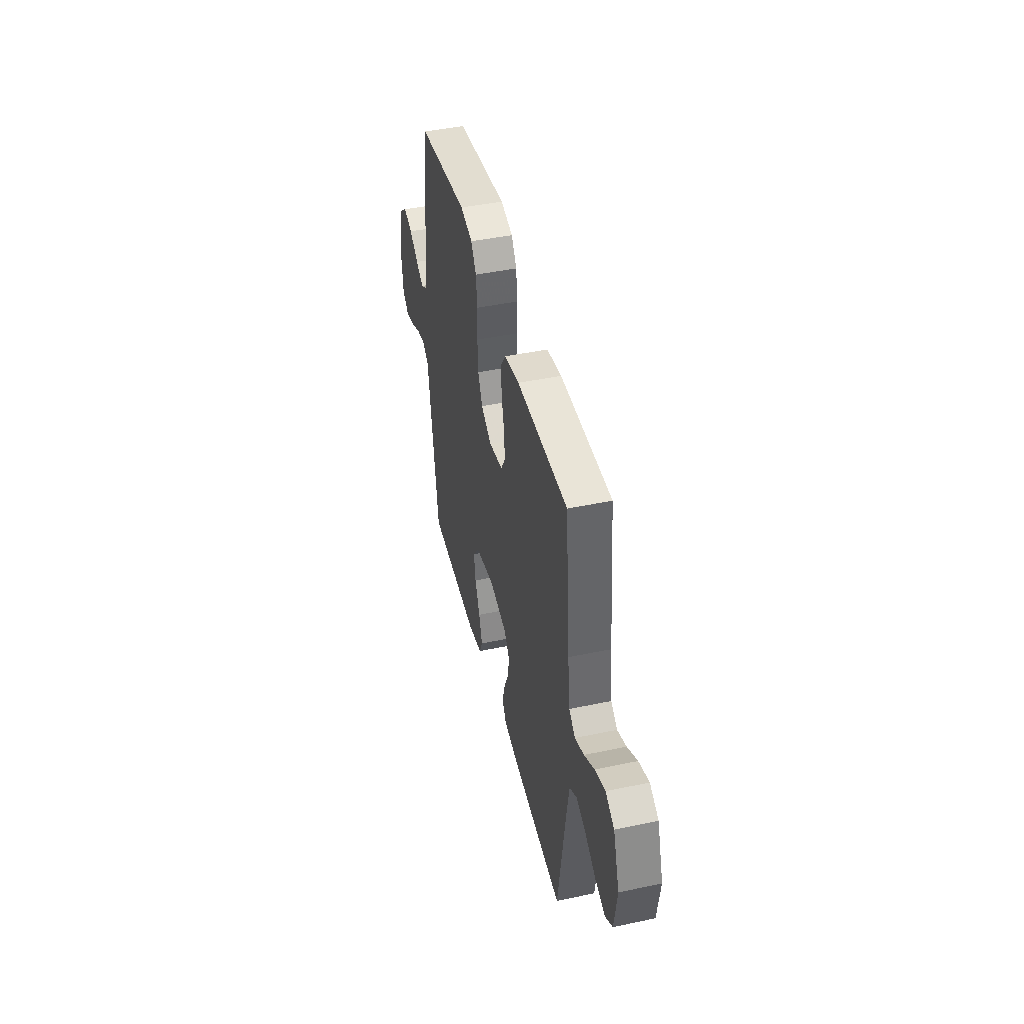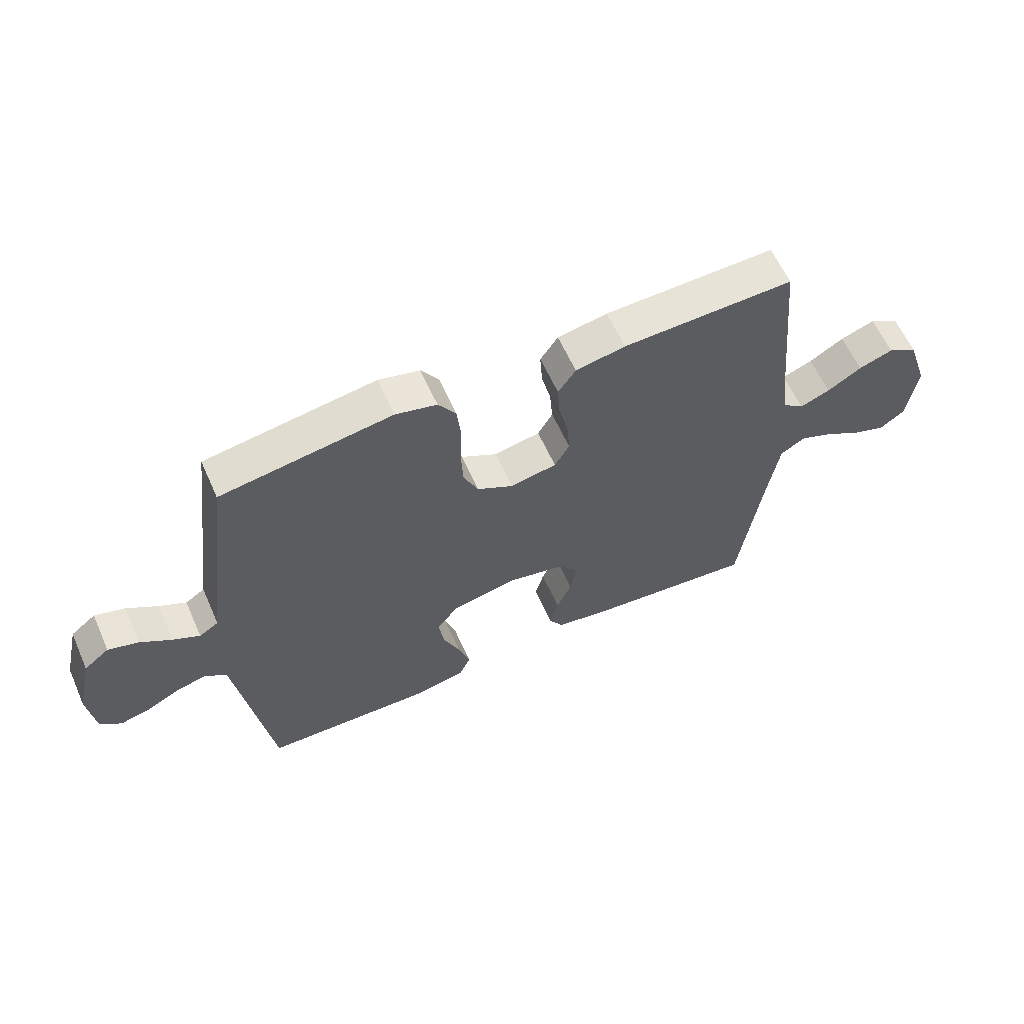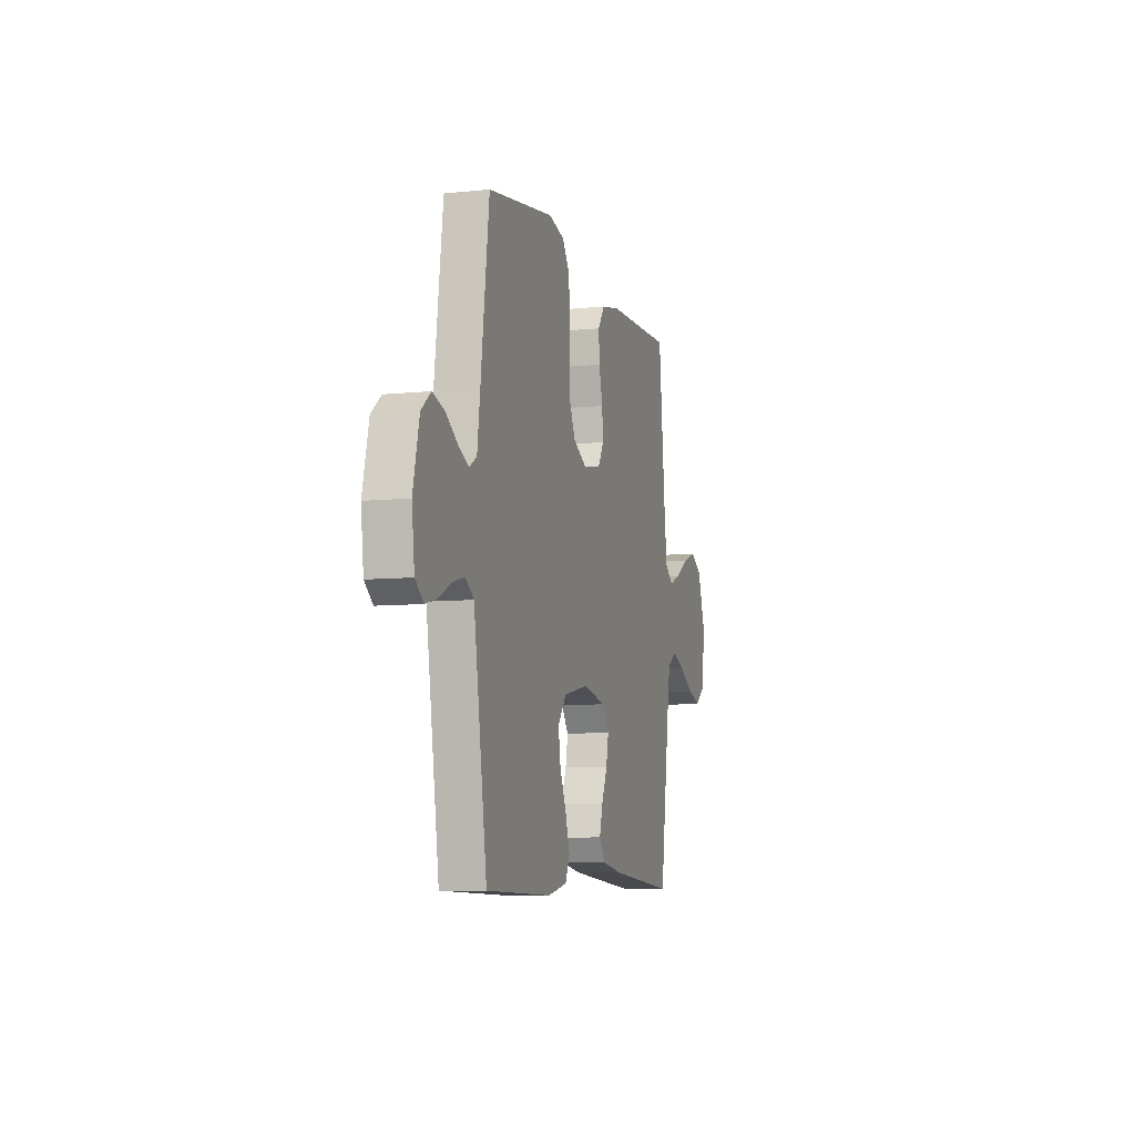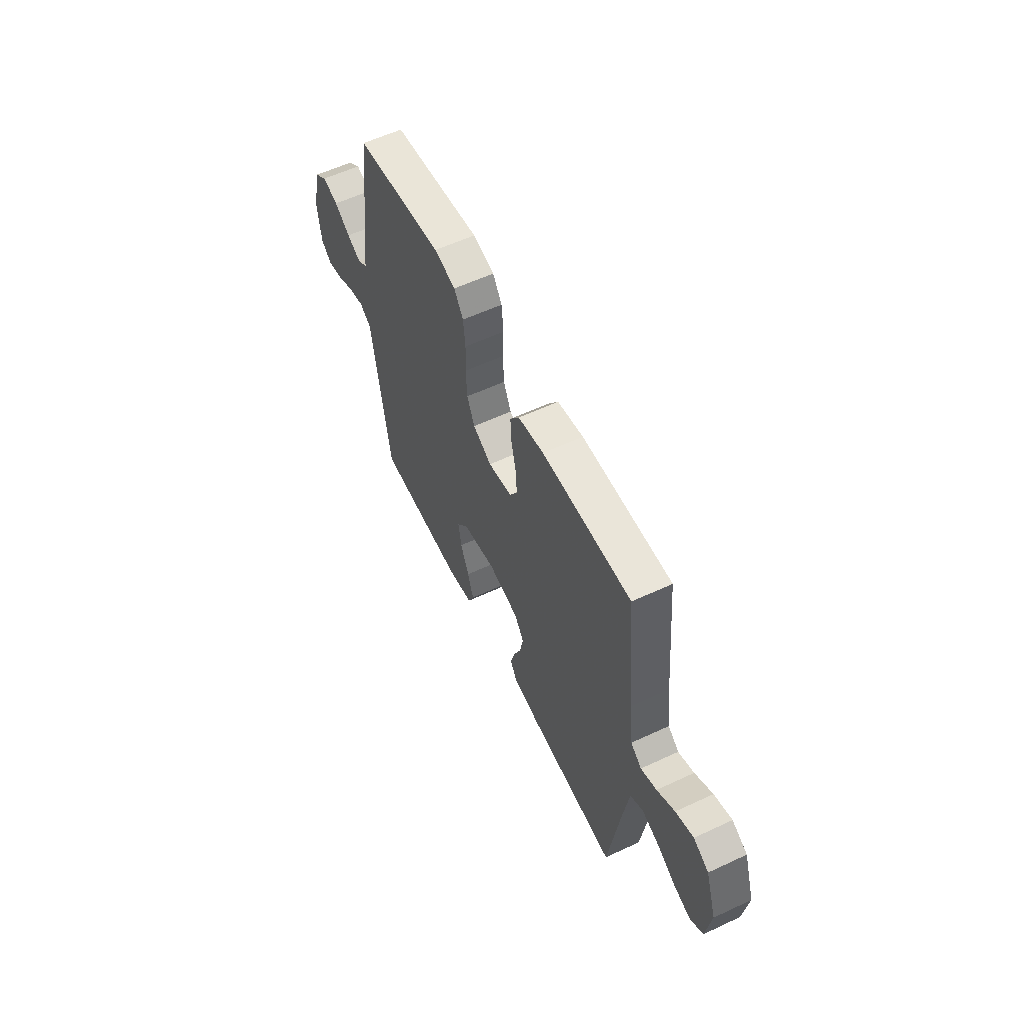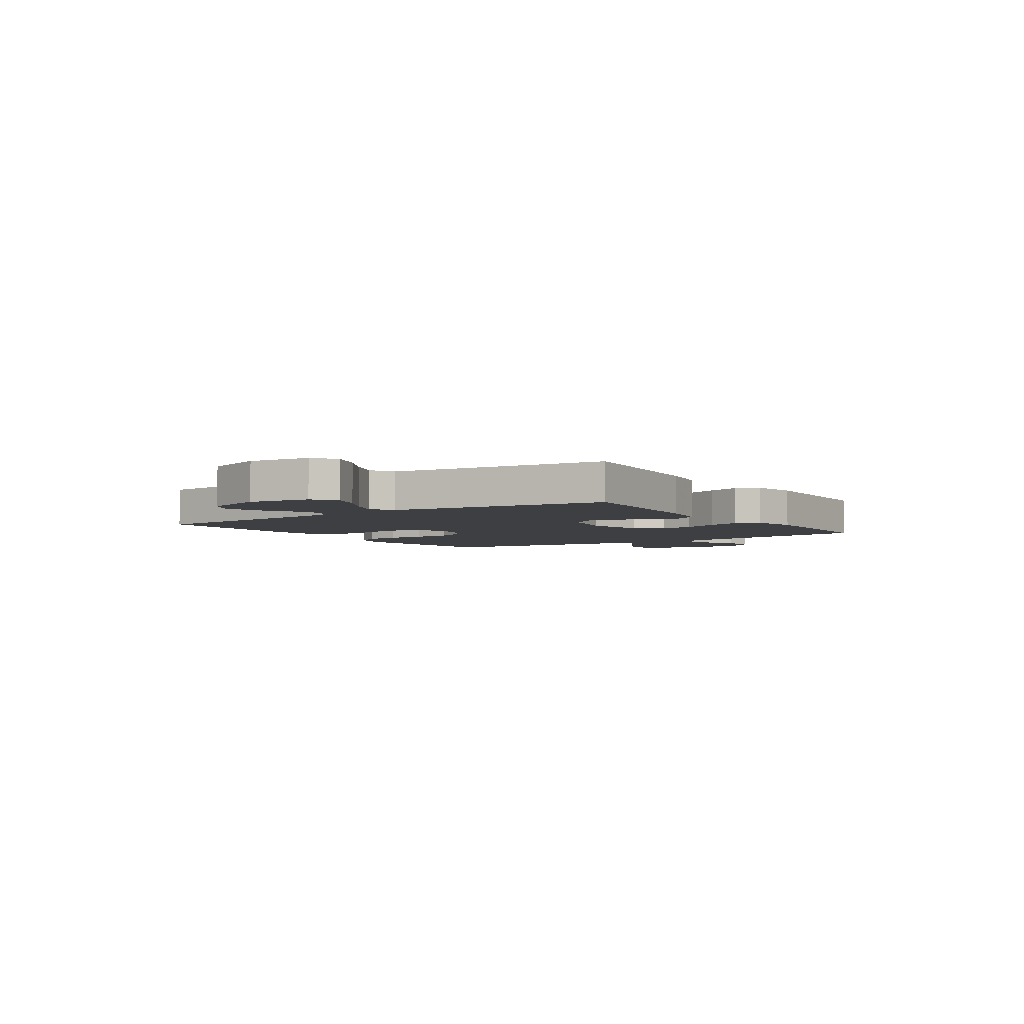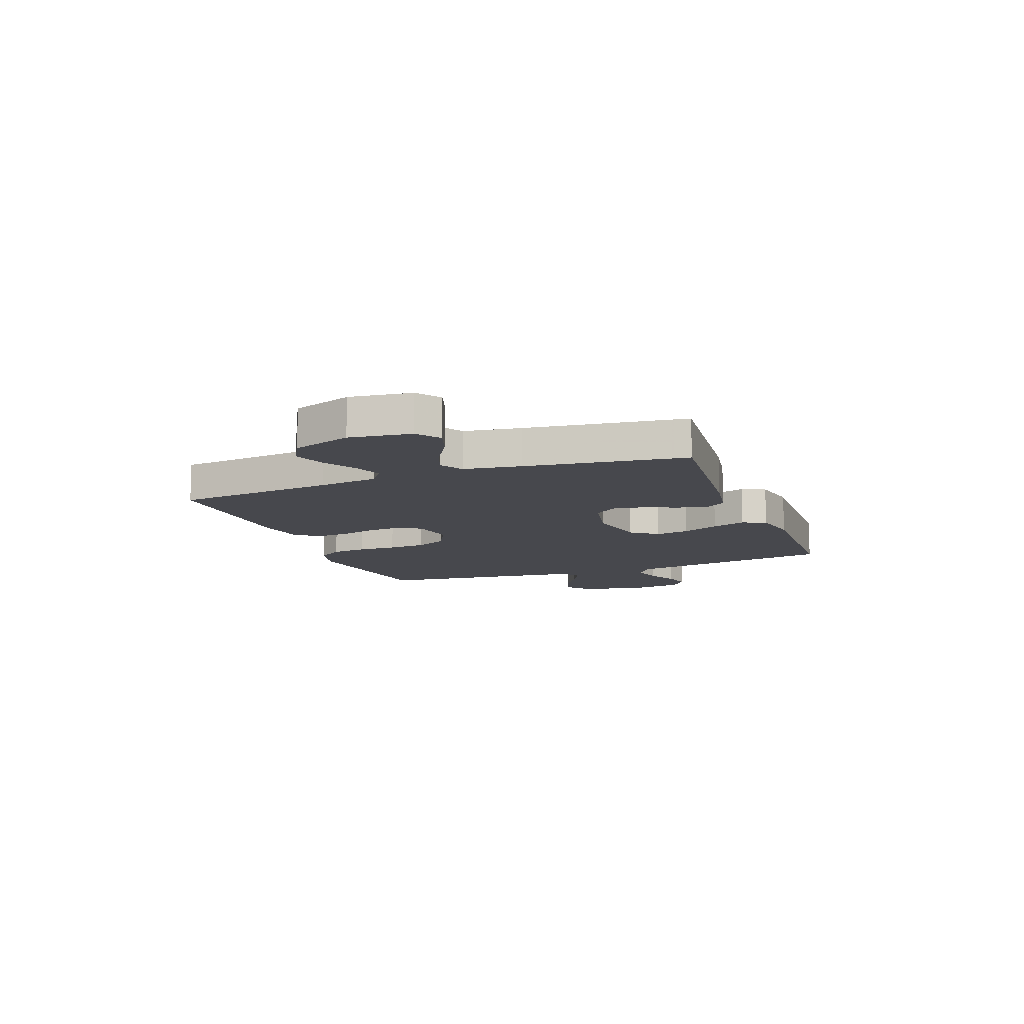
<metadata>
{"format":"obj","ext":"obj","renderer":"f3d","projection":"perspective","resolution":1024,"background":"white","views":[{"elev":44.7,"azim":76.2,"up":"+Z"},{"elev":60.9,"azim":-24.0,"up":"+Z"},{"elev":-7.7,"azim":-73.6,"up":"+Z"},{"elev":58.5,"azim":64.3,"up":"+Z"},{"elev":-4.3,"azim":124.0,"up":"+Y"},{"elev":-11.7,"azim":110.8,"up":"+Y"}]}
</metadata>
<code>
v 0.5 0.07 -0.5
v 0.2 0.07 -0.472
v 0.108 0.07 -0.456
v 0.083 0.07 -0.416
v 0.098 0.07 -0.361
v 0.124 0.07 -0.3
v 0.135 0.07 -0.243
v 0.103 0.07 -0.198
v 0 0.07 -0.176
v -0.114 0.07 -0.199
v -0.152 0.07 -0.249
v -0.142 0.07 -0.313
v -0.113 0.07 -0.382
v -0.093 0.07 -0.445
v -0.113 0.07 -0.49
v -0.2 0.07 -0.508
v -0.5 0.07 -0.5
v -0.545 0.07 -0.2
v -0.56 0.07 -0.102
v -0.599 0.07 -0.075
v -0.652 0.07 -0.089
v -0.71 0.07 -0.118
v -0.762 0.07 -0.131
v -0.799 0.07 -0.101
v -0.811 0.07 0
v -0.783 0.07 0.12
v -0.739 0.07 0.155
v -0.686 0.07 0.139
v -0.632 0.07 0.103
v -0.585 0.07 0.079
v -0.551 0.07 0.101
v -0.538 0.07 0.2
v -0.5 0.07 0.5
v -0.2 0.07 0.546
v -0.128 0.07 0.528
v -0.097 0.07 0.481
v -0.09 0.07 0.415
v -0.093 0.07 0.342
v -0.089 0.07 0.271
v -0.063 0.07 0.214
v 0 0.07 0.18
v 0.081 0.07 0.196
v 0.107 0.07 0.241
v 0.102 0.07 0.302
v 0.086 0.07 0.369
v 0.082 0.07 0.43
v 0.113 0.07 0.475
v 0.2 0.07 0.492
v 0.5 0.07 0.5
v 0.529 0.07 0.2
v 0.543 0.07 0.09
v 0.58 0.07 0.061
v 0.633 0.07 0.082
v 0.693 0.07 0.119
v 0.753 0.07 0.14
v 0.805 0.07 0.111
v 0.842 0.07 0
v 0.826 0.07 -0.116
v 0.783 0.07 -0.148
v 0.724 0.07 -0.128
v 0.66 0.07 -0.09
v 0.602 0.07 -0.067
v 0.559 0.07 -0.093
v 0.542 0.07 -0.2
v 0.5 0 -0.5
v 0.2 0 -0.472
v 0.108 0 -0.456
v 0.083 0 -0.416
v 0.098 0 -0.361
v 0.124 0 -0.3
v 0.135 0 -0.243
v 0.103 0 -0.198
v 0 0 -0.176
v -0.114 0 -0.199
v -0.152 0 -0.249
v -0.142 0 -0.313
v -0.113 0 -0.382
v -0.093 0 -0.445
v -0.113 0 -0.49
v -0.2 0 -0.508
v -0.5 0 -0.5
v -0.545 0 -0.2
v -0.56 0 -0.102
v -0.599 0 -0.075
v -0.652 0 -0.089
v -0.71 0 -0.118
v -0.762 0 -0.131
v -0.799 0 -0.101
v -0.811 0 0
v -0.783 0 0.12
v -0.739 0 0.155
v -0.686 0 0.139
v -0.632 0 0.103
v -0.585 0 0.079
v -0.551 0 0.101
v -0.538 0 0.2
v -0.5 0 0.5
v -0.2 0 0.546
v -0.128 0 0.528
v -0.097 0 0.481
v -0.09 0 0.415
v -0.093 0 0.342
v -0.089 0 0.271
v -0.063 0 0.214
v 0 0 0.18
v 0.081 0 0.196
v 0.107 0 0.241
v 0.102 0 0.302
v 0.086 0 0.369
v 0.082 0 0.43
v 0.113 0 0.475
v 0.2 0 0.492
v 0.5 0 0.5
v 0.529 0 0.2
v 0.543 0 0.09
v 0.58 0 0.061
v 0.633 0 0.082
v 0.693 0 0.119
v 0.753 0 0.14
v 0.805 0 0.111
v 0.842 0 0
v 0.826 0 -0.116
v 0.783 0 -0.148
v 0.724 0 -0.128
v 0.66 0 -0.09
v 0.602 0 -0.067
v 0.559 0 -0.093
v 0.542 0 -0.2
f 58 59 60 61
f 58 61 62
f 57 58 62
f 56 57 62
f 53 54 55 56
f 52 53 56 62
f 51 52 62 63
f 47 48 49 50
f 44 45 46 47
f 43 44 47 50
f 42 43 50 51
f 35 36 37 38
f 35 38 39
f 32 33 34 35
f 31 32 35 39
f 30 31 39 40
f 26 27 28 29
f 26 29 30
f 25 26 30
f 21 22 23 24
f 20 21 24 25
f 15 16 17 18
f 15 18 19
f 12 13 14 15
f 12 15 19
f 11 12 19 20
f 3 4 5 6
f 3 6 7
f 64 1 2 3
f 64 3 7
f 63 64 7 8
f 41 42 51 63
f 41 63 8 9
f 40 41 9 10
f 20 25 30 40
f 10 11 20 40
f 125 124 123 122
f 126 125 122
f 126 122 121
f 126 121 120
f 120 119 118 117
f 126 120 117 116
f 127 126 116 115
f 114 113 112 111
f 111 110 109 108
f 114 111 108 107
f 115 114 107 106
f 102 101 100 99
f 103 102 99
f 99 98 97 96
f 103 99 96 95
f 104 103 95 94
f 93 92 91 90
f 94 93 90
f 94 90 89
f 88 87 86 85
f 89 88 85 84
f 82 81 80 79
f 83 82 79
f 79 78 77 76
f 83 79 76
f 84 83 76 75
f 70 69 68 67
f 71 70 67
f 67 66 65 128
f 71 67 128
f 72 71 128 127
f 127 115 106 105
f 73 72 127 105
f 74 73 105 104
f 104 94 89 84
f 104 84 75 74
f 1 65 66 2
f 2 66 67 3
f 3 67 68 4
f 4 68 69 5
f 5 69 70 6
f 6 70 71 7
f 7 71 72 8
f 8 72 73 9
f 9 73 74 10
f 10 74 75 11
f 11 75 76 12
f 12 76 77 13
f 13 77 78 14
f 14 78 79 15
f 15 79 80 16
f 16 80 81 17
f 17 81 82 18
f 18 82 83 19
f 19 83 84 20
f 20 84 85 21
f 21 85 86 22
f 22 86 87 23
f 23 87 88 24
f 24 88 89 25
f 25 89 90 26
f 26 90 91 27
f 27 91 92 28
f 28 92 93 29
f 29 93 94 30
f 30 94 95 31
f 31 95 96 32
f 32 96 97 33
f 33 97 98 34
f 34 98 99 35
f 35 99 100 36
f 36 100 101 37
f 37 101 102 38
f 38 102 103 39
f 39 103 104 40
f 40 104 105 41
f 41 105 106 42
f 42 106 107 43
f 43 107 108 44
f 44 108 109 45
f 45 109 110 46
f 46 110 111 47
f 47 111 112 48
f 48 112 113 49
f 49 113 114 50
f 50 114 115 51
f 51 115 116 52
f 52 116 117 53
f 53 117 118 54
f 54 118 119 55
f 55 119 120 56
f 56 120 121 57
f 57 121 122 58
f 58 122 123 59
f 59 123 124 60
f 60 124 125 61
f 61 125 126 62
f 62 126 127 63
f 63 127 128 64
f 64 128 65 1

</code>
